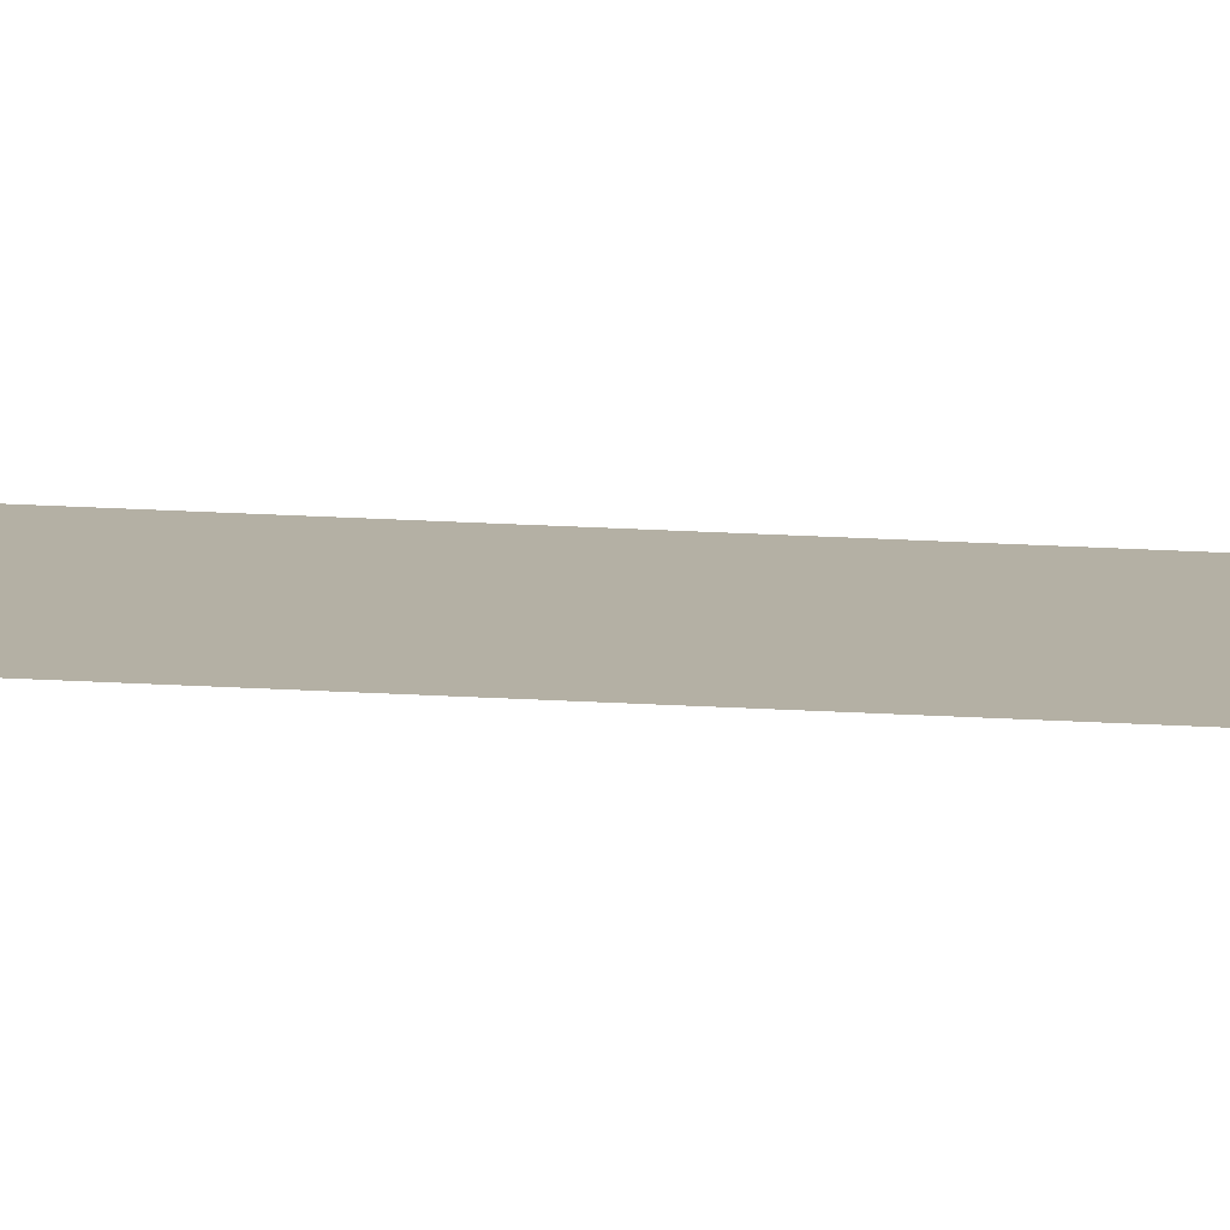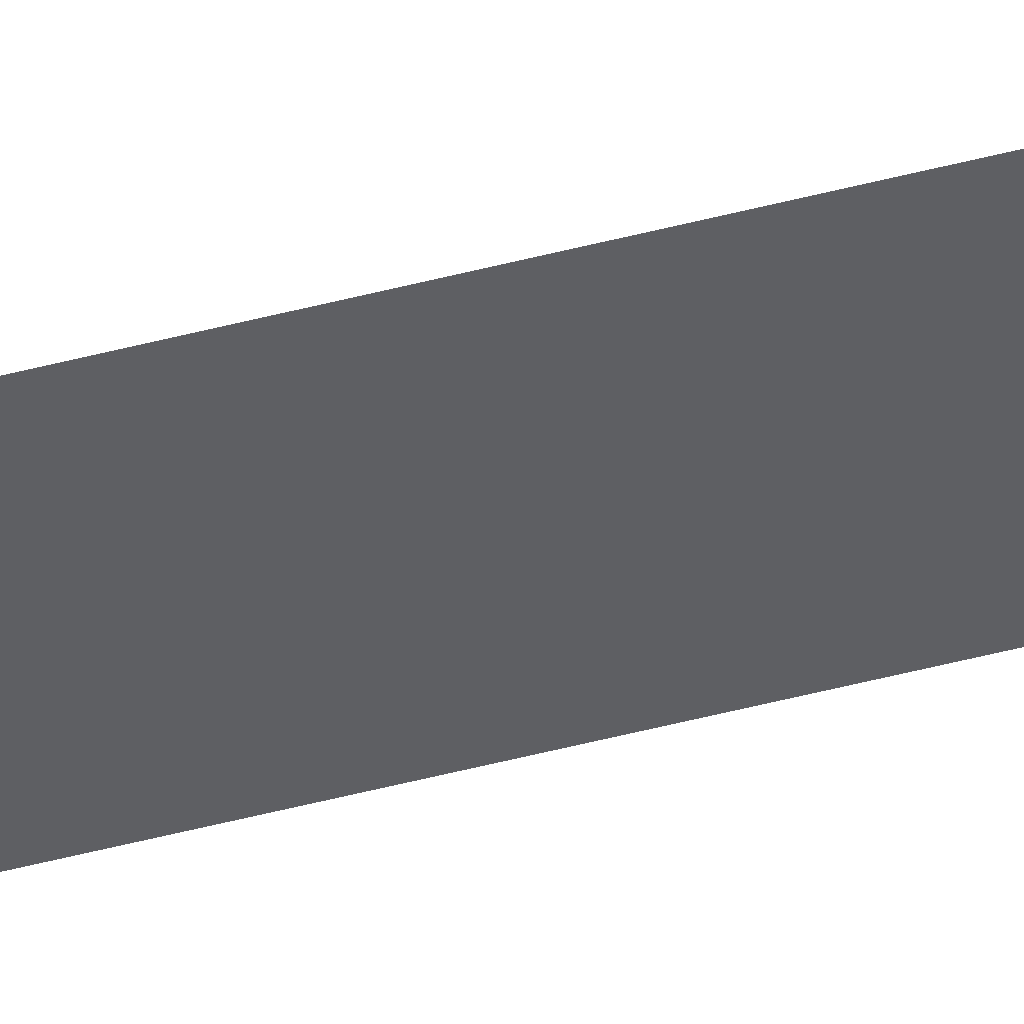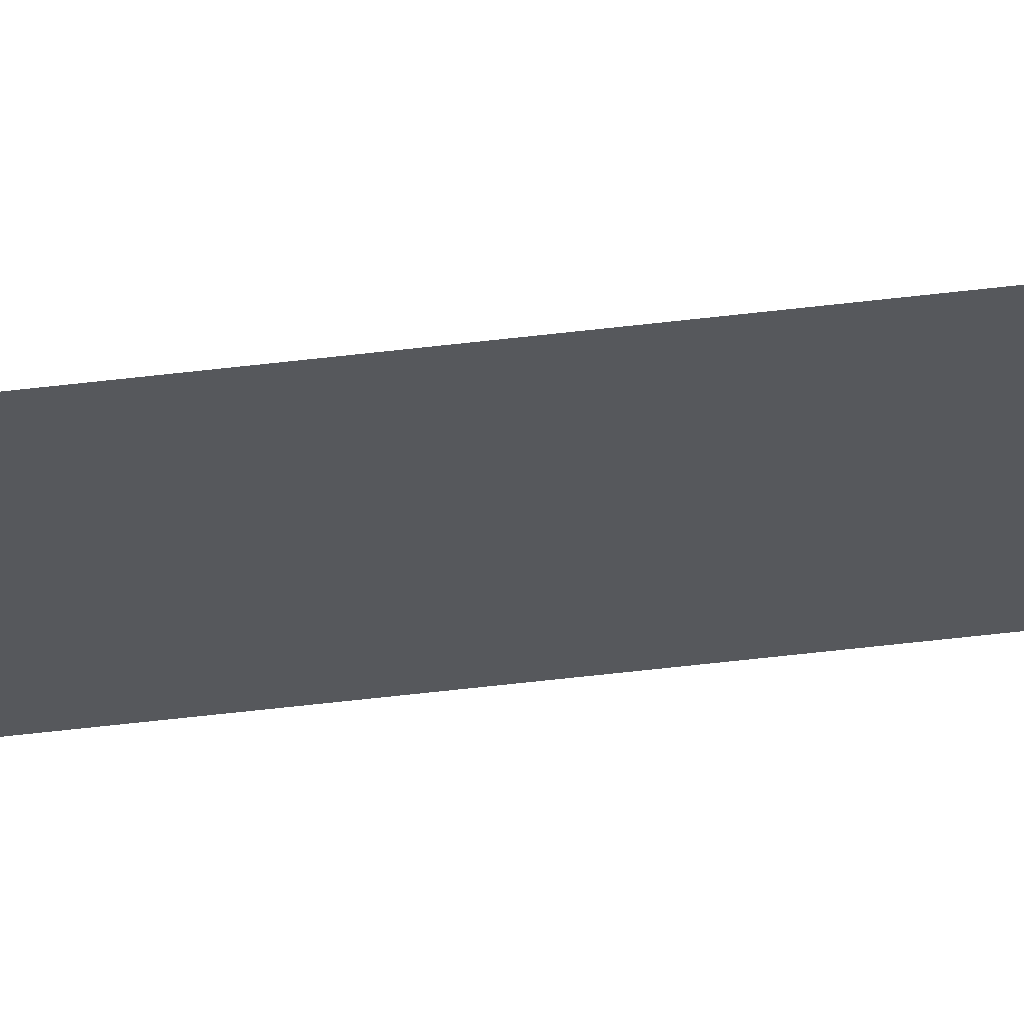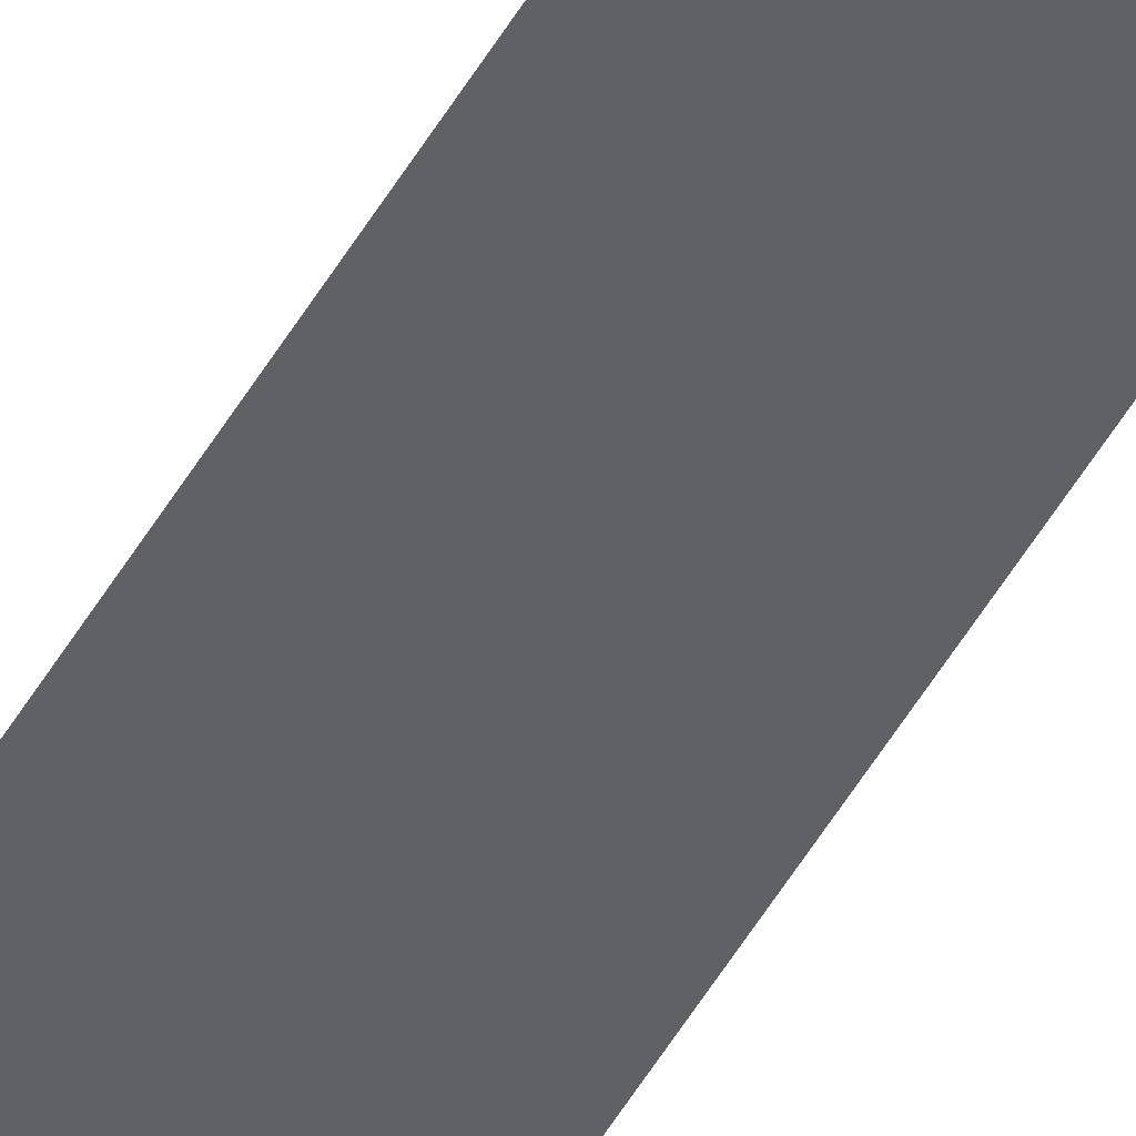
<metadata>
{"format":"obj","ext":"obj","renderer":"f3d","projection":"perspective","resolution":1024,"background":"white","views":[{"elev":11.5,"azim":101.4,"up":"+Z"},{"elev":-41.3,"azim":-71.5,"up":"+Z"},{"elev":-28.2,"azim":102.4,"up":"+Z"},{"elev":-45.8,"azim":152.8,"up":"+Z"}]}
</metadata>
<code>
v 5904 51.2 -2509
v 5898 51.2 -2509
v 5898 329.6 -2509
v 5904 51.2 -2509
v 5898 329.6 -2509
v 5904 323.2 -2509
f 1 2 3
f 4 5 6

</code>
